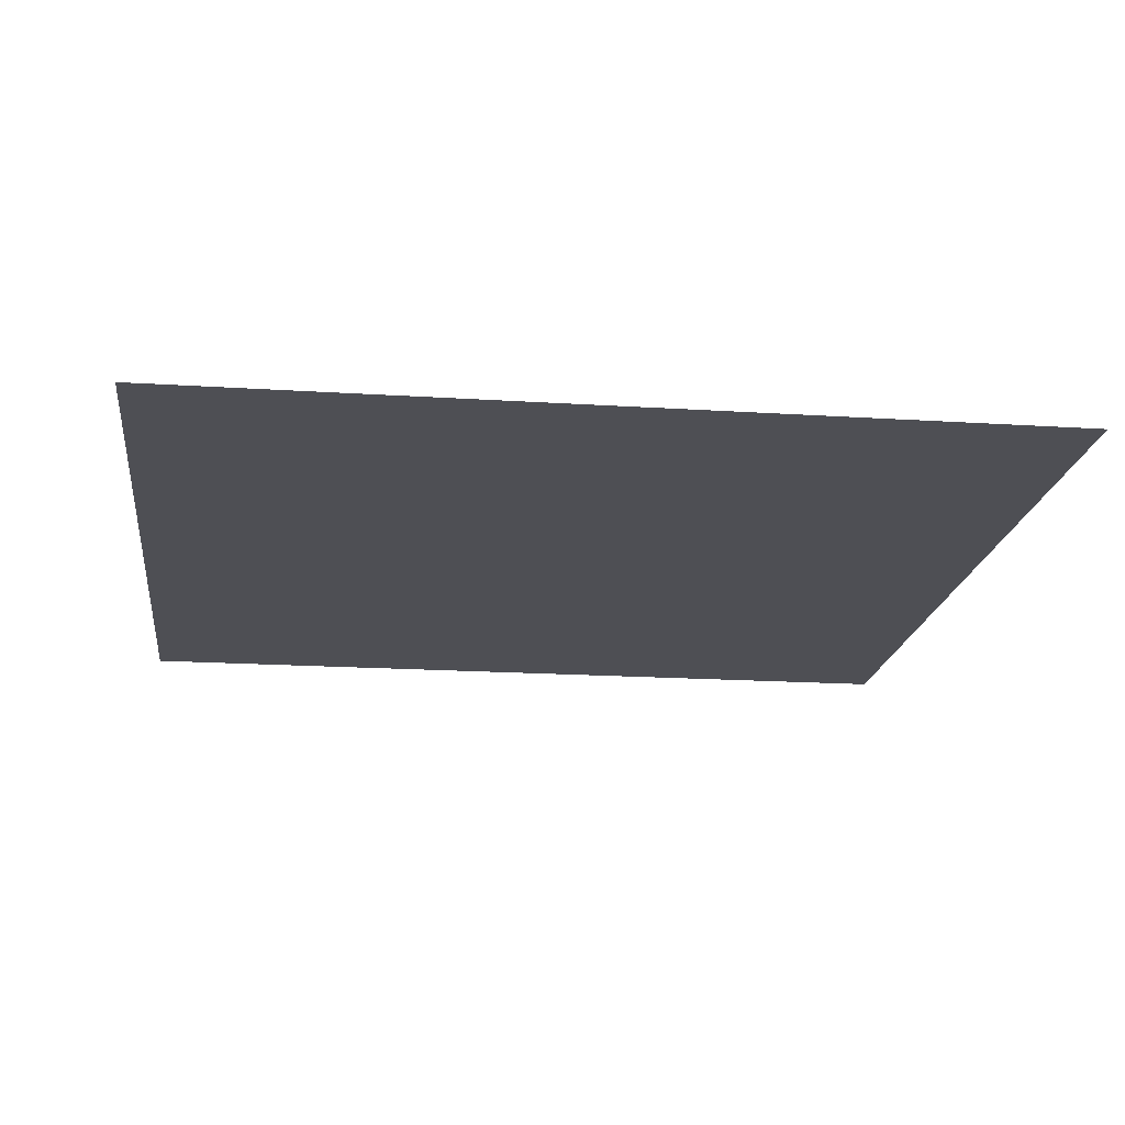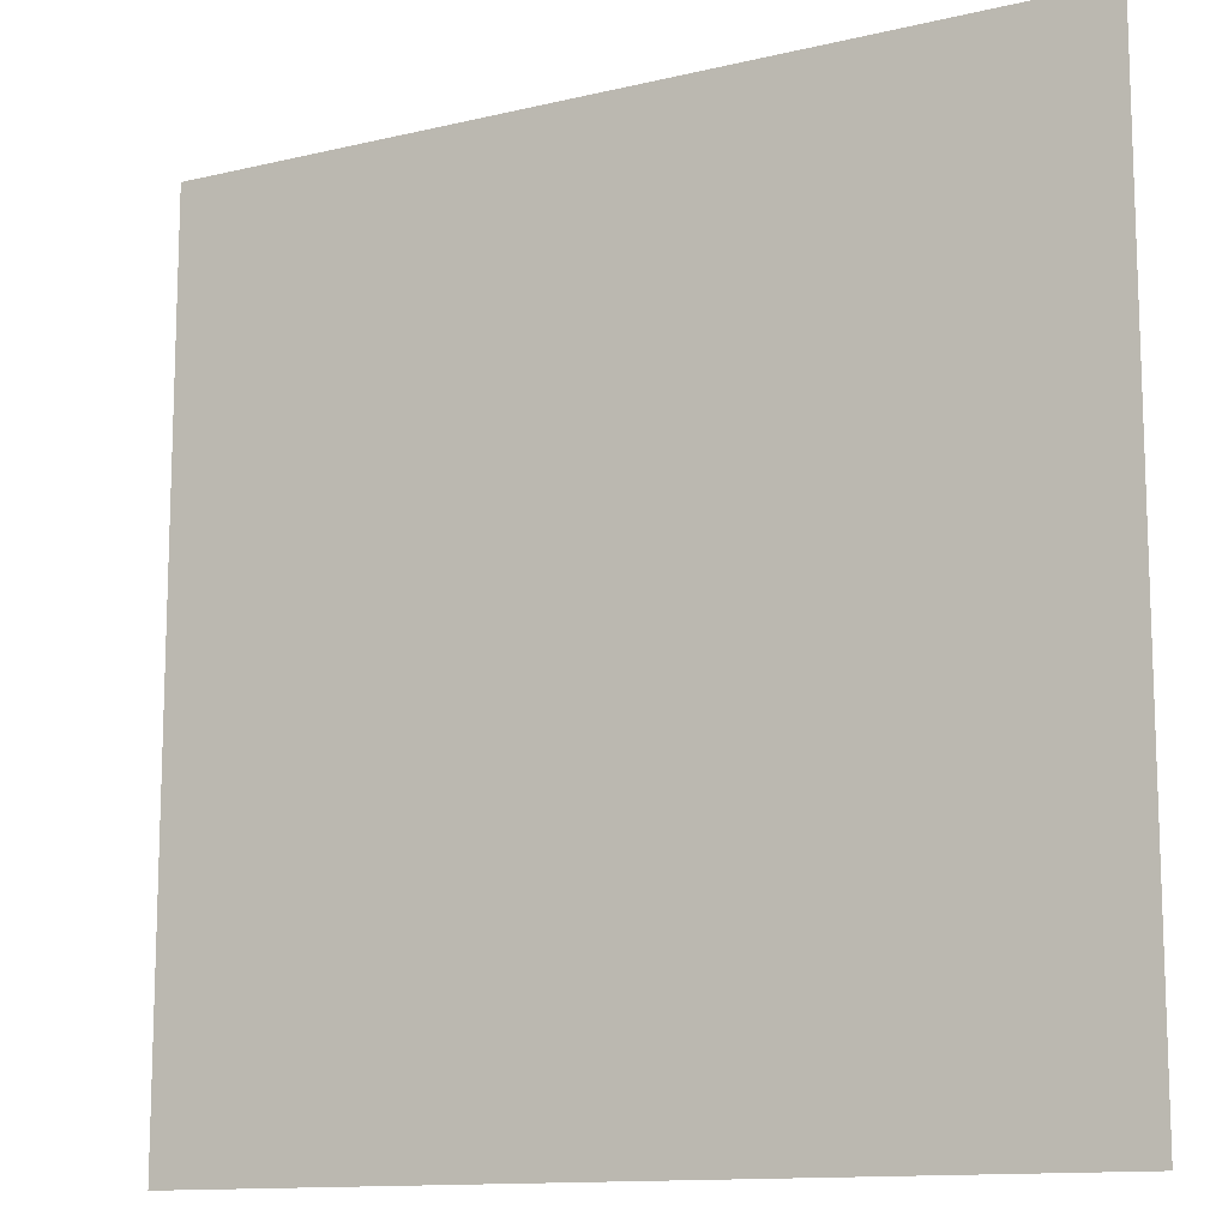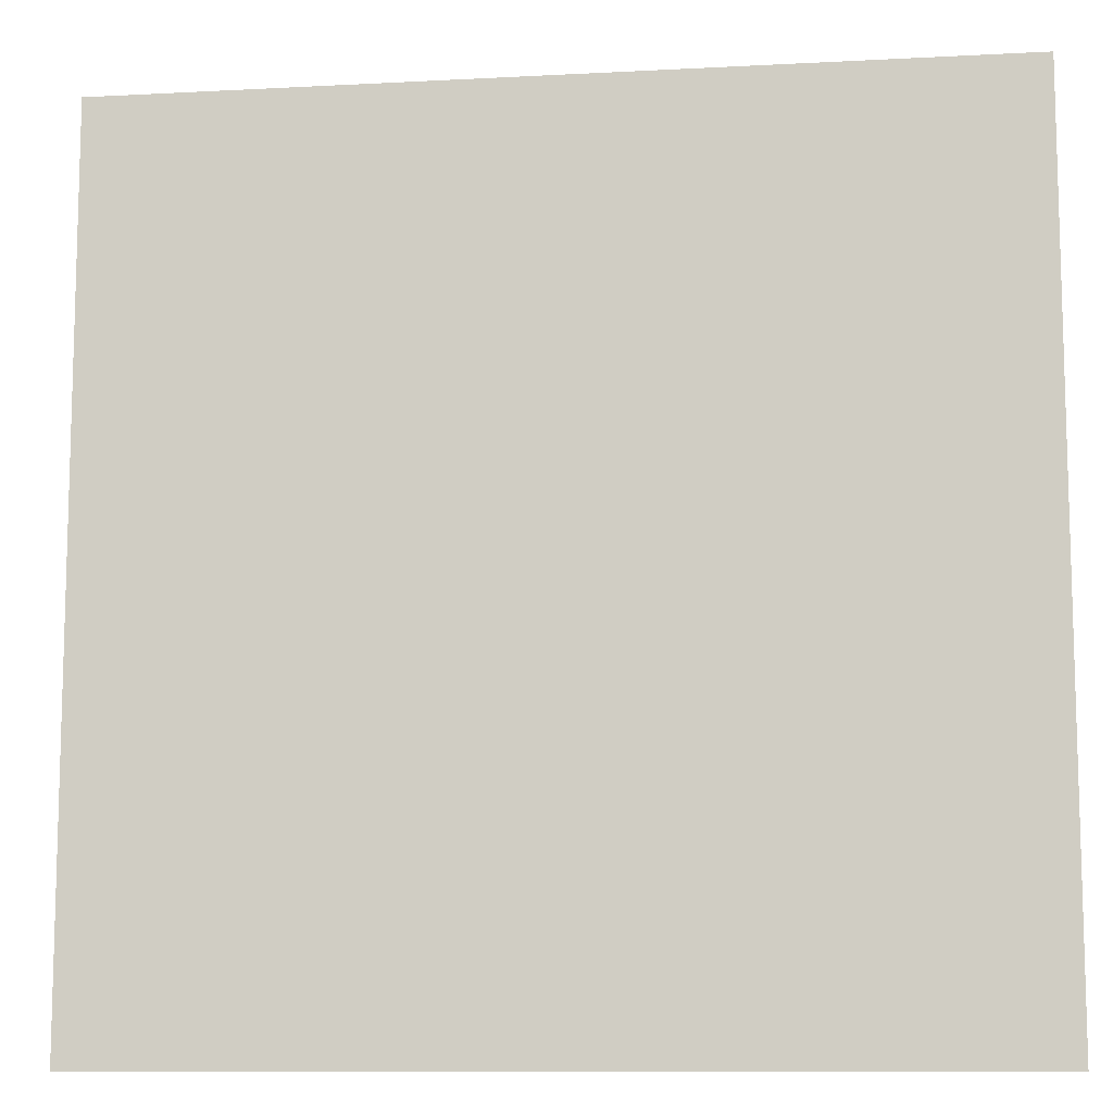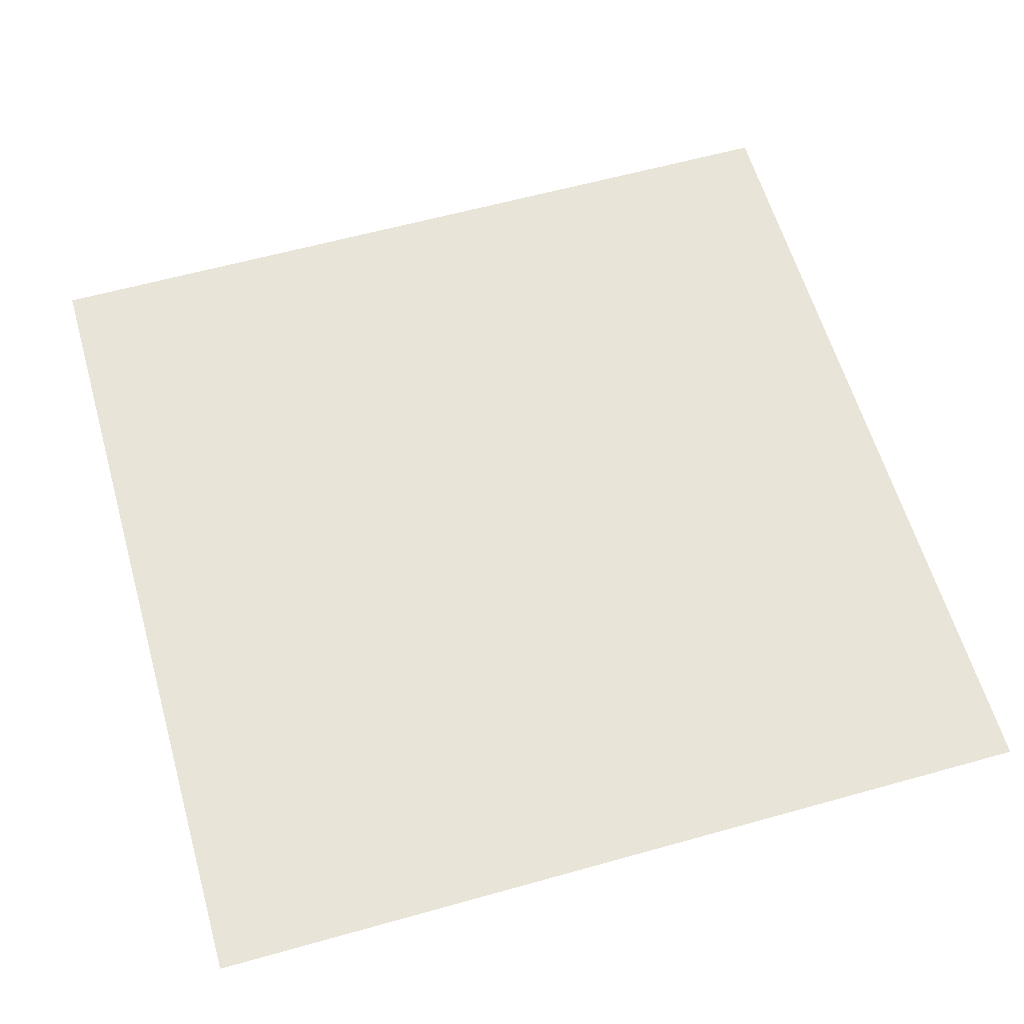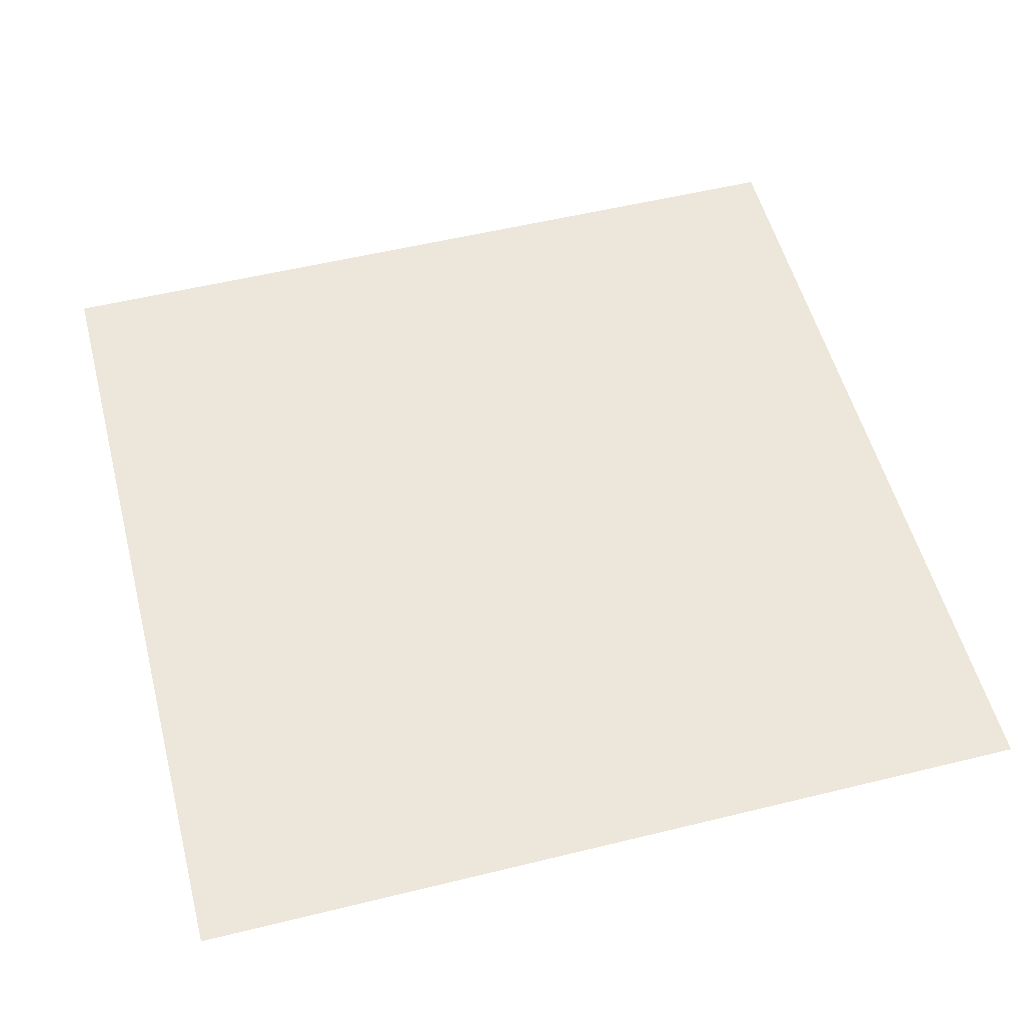
<metadata>
{"format":"obj","ext":"obj","renderer":"f3d","projection":"perspective","resolution":1024,"background":"white","views":[{"elev":-18.3,"azim":172.9,"up":"+Z"},{"elev":-12.5,"azim":-150.9,"up":"+Y"},{"elev":-10.5,"azim":-172.4,"up":"+Y"},{"elev":60.2,"azim":74.0,"up":"+Z"},{"elev":54.1,"azim":75.4,"up":"+Z"}]}
</metadata>
<code>
v 0 -1 0
v -1 -1 0
v -1 0 0
v 0 0 0
g level_2_mesh_tile_0017
f 1 2 3 4

</code>
